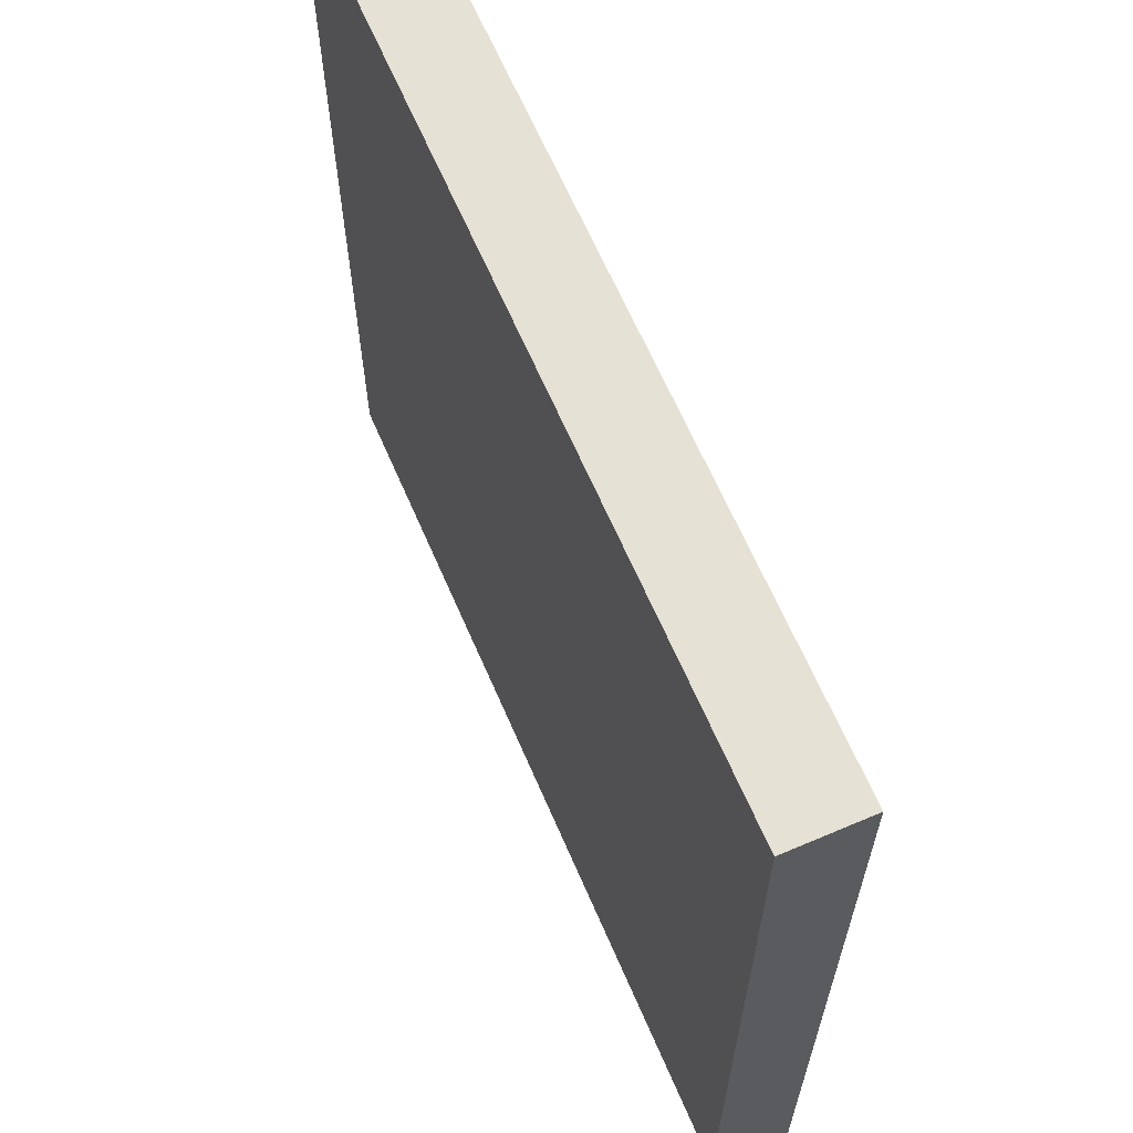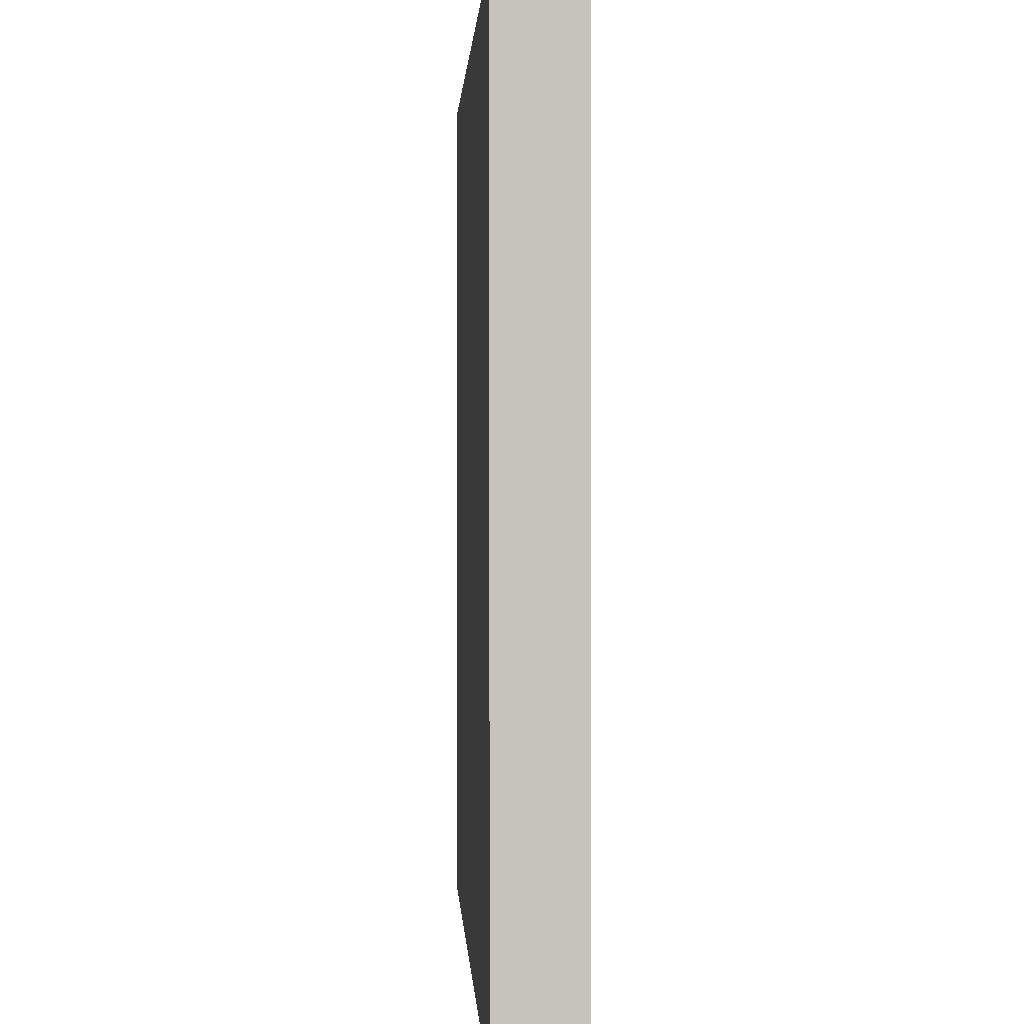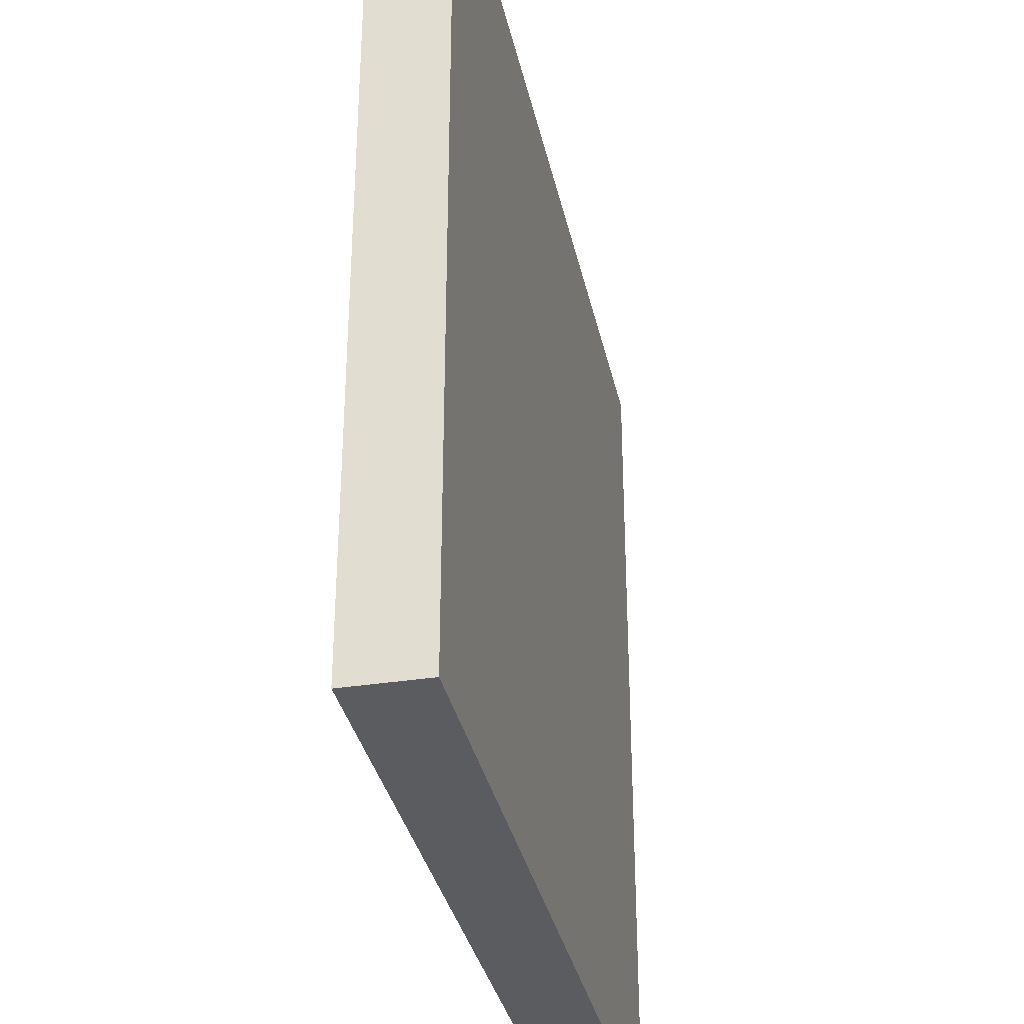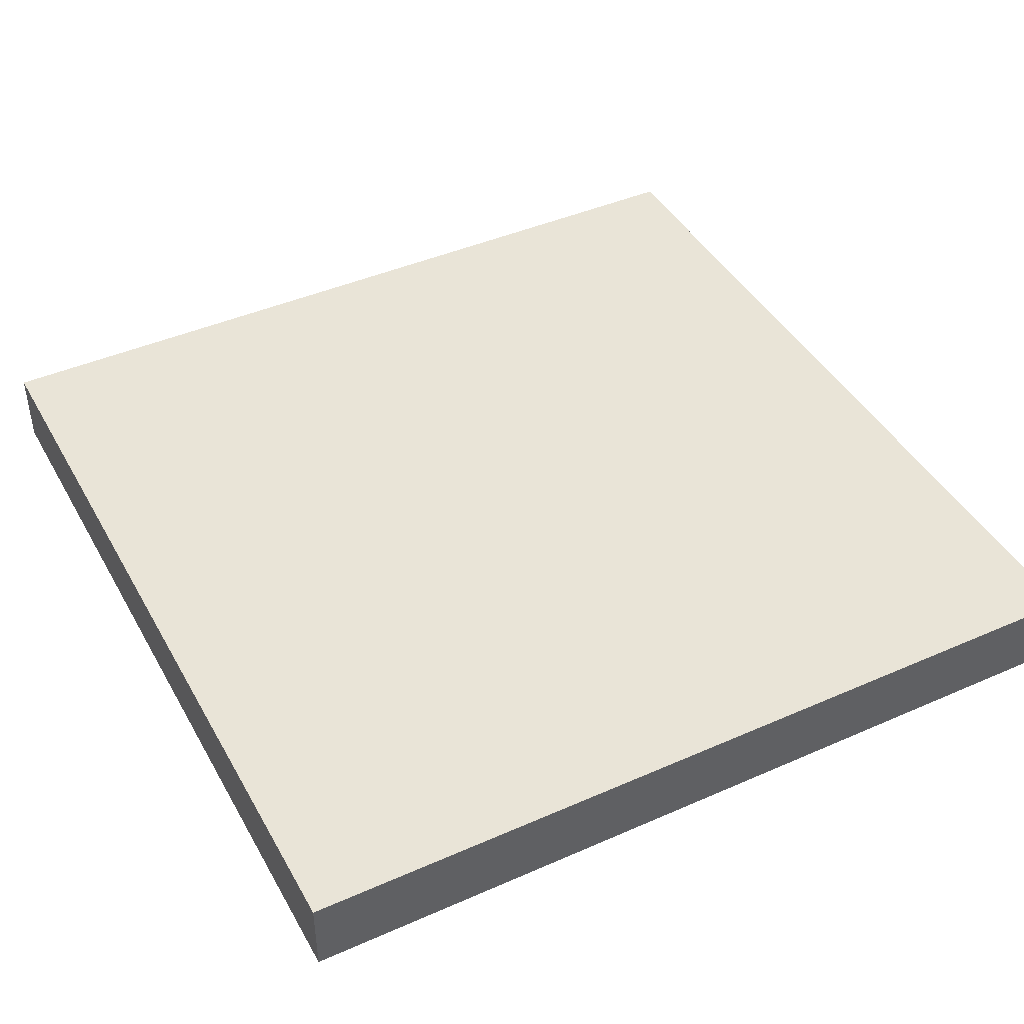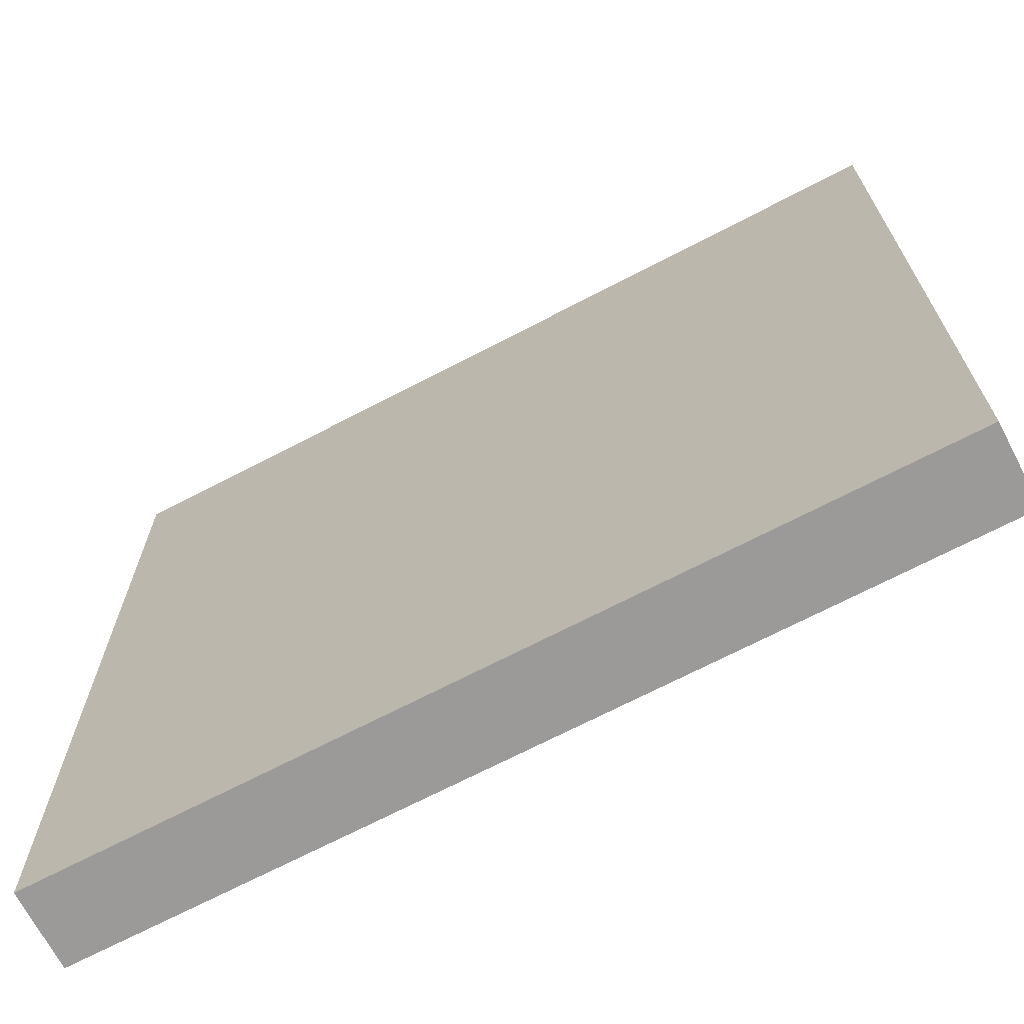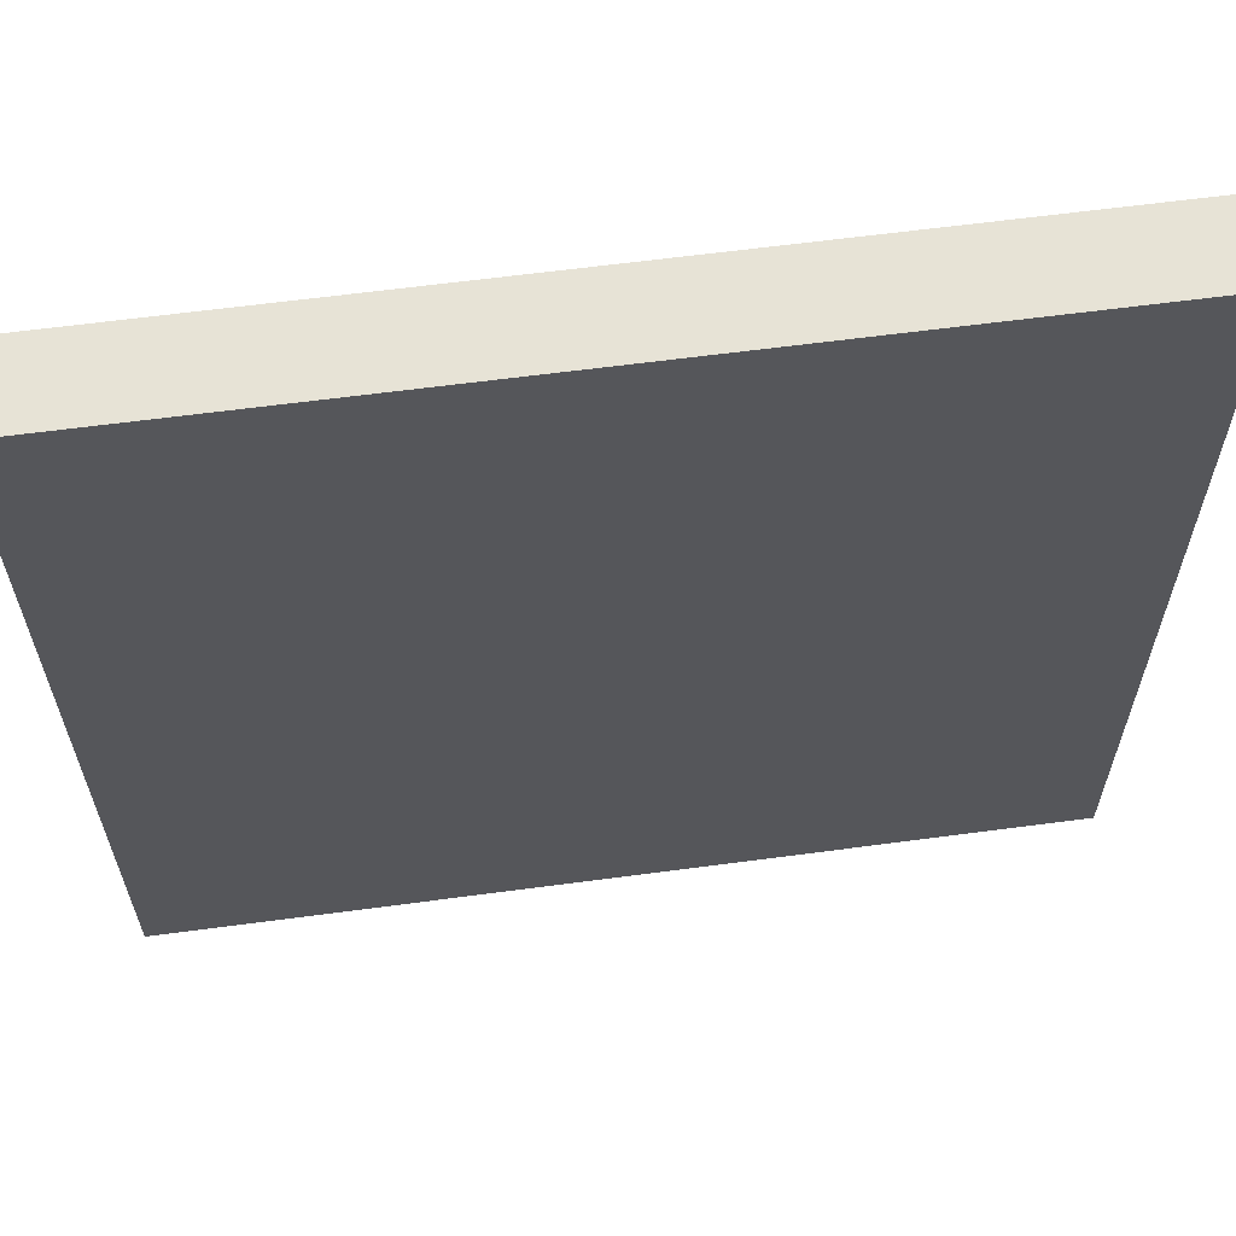
<metadata>
{"format":"obj","ext":"obj","renderer":"f3d","projection":"perspective","resolution":1024,"background":"white","views":[{"elev":64.7,"azim":66.7,"up":"+Z"},{"elev":1.3,"azim":87.1,"up":"+Z"},{"elev":-34.1,"azim":-78.0,"up":"+Z"},{"elev":43.2,"azim":62.5,"up":"+Y"},{"elev":-69.4,"azim":27.6,"up":"+Z"},{"elev":62.6,"azim":-7.7,"up":"+Z"}]}
</metadata>
<code>
v -5.5 0 5.5
v -5.5 0 -5.5
v -5.5 1 5.5
v -5.5 1 -5.5
v 5.5 0 5.5
v 5.5 0 -5.5
v 5.5 1 5.5
v 5.5 1 -5.5
v -5.5 0 5.5
v -5.5 1 5.5
v 5.5 0 5.5
v 5.5 1 5.5
v -5.5 0 -5.5
v -5.5 1 -5.5
v 5.5 0 -5.5
v 5.5 1 -5.5
v -5.5 0 5.5
v 5.5 0 5.5
v -5.5 0 -5.5
v 5.5 0 -5.5
v -5.5 1 5.5
v 5.5 1 5.5
v -5.5 1 -5.5
v 5.5 1 -5.5
f 3 2 1
f 4 2 3
f 5 6 7
f 7 6 8
f 11 10 9
f 12 10 11
f 13 14 15
f 15 14 16
f 19 18 17
f 20 18 19
f 21 22 23
f 23 22 24

</code>
